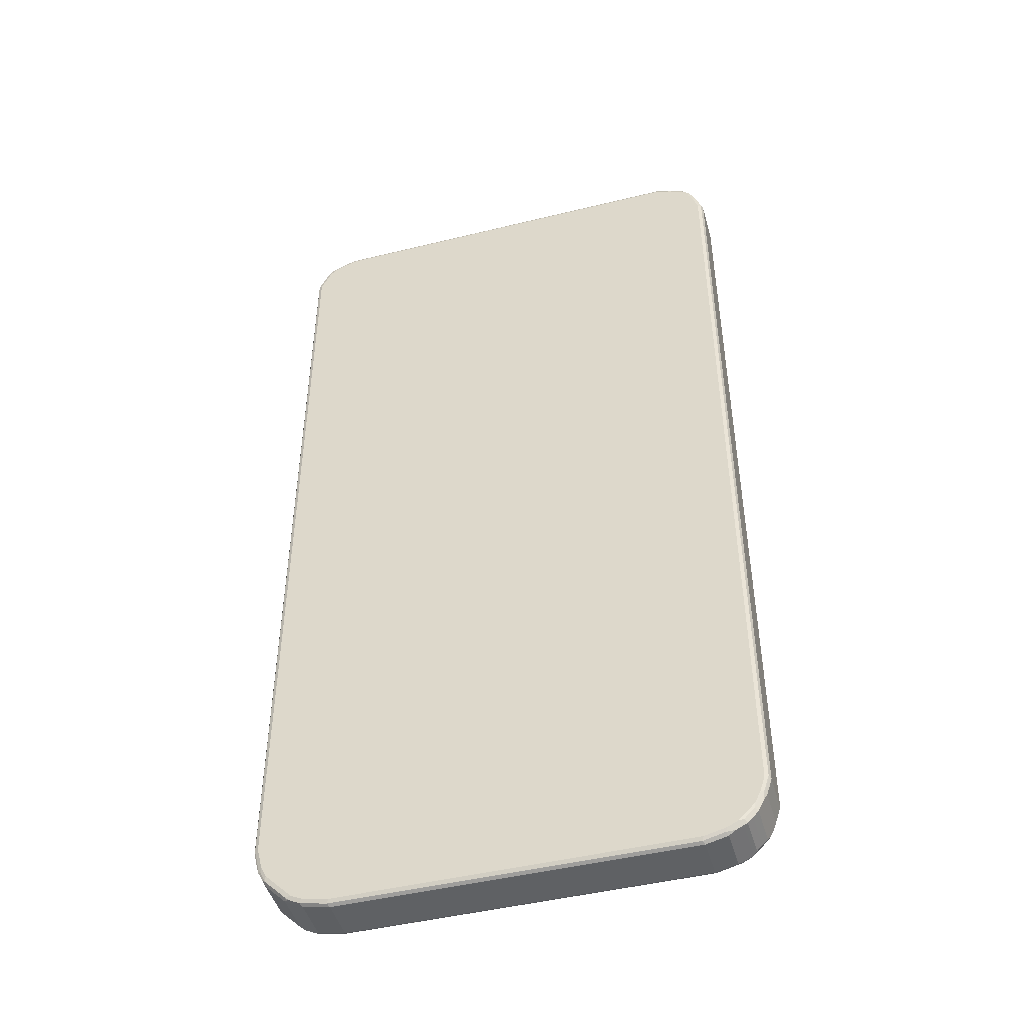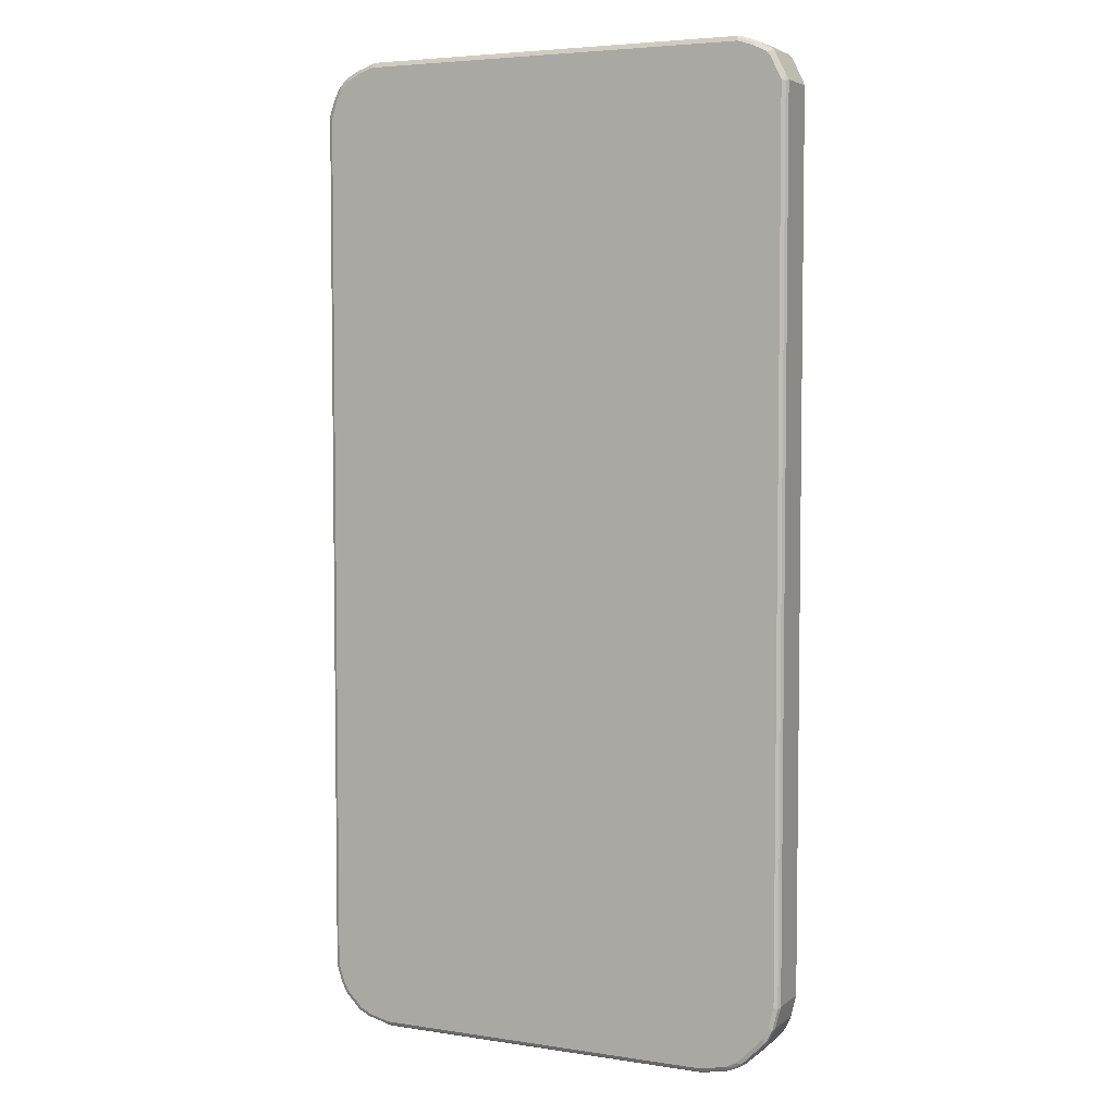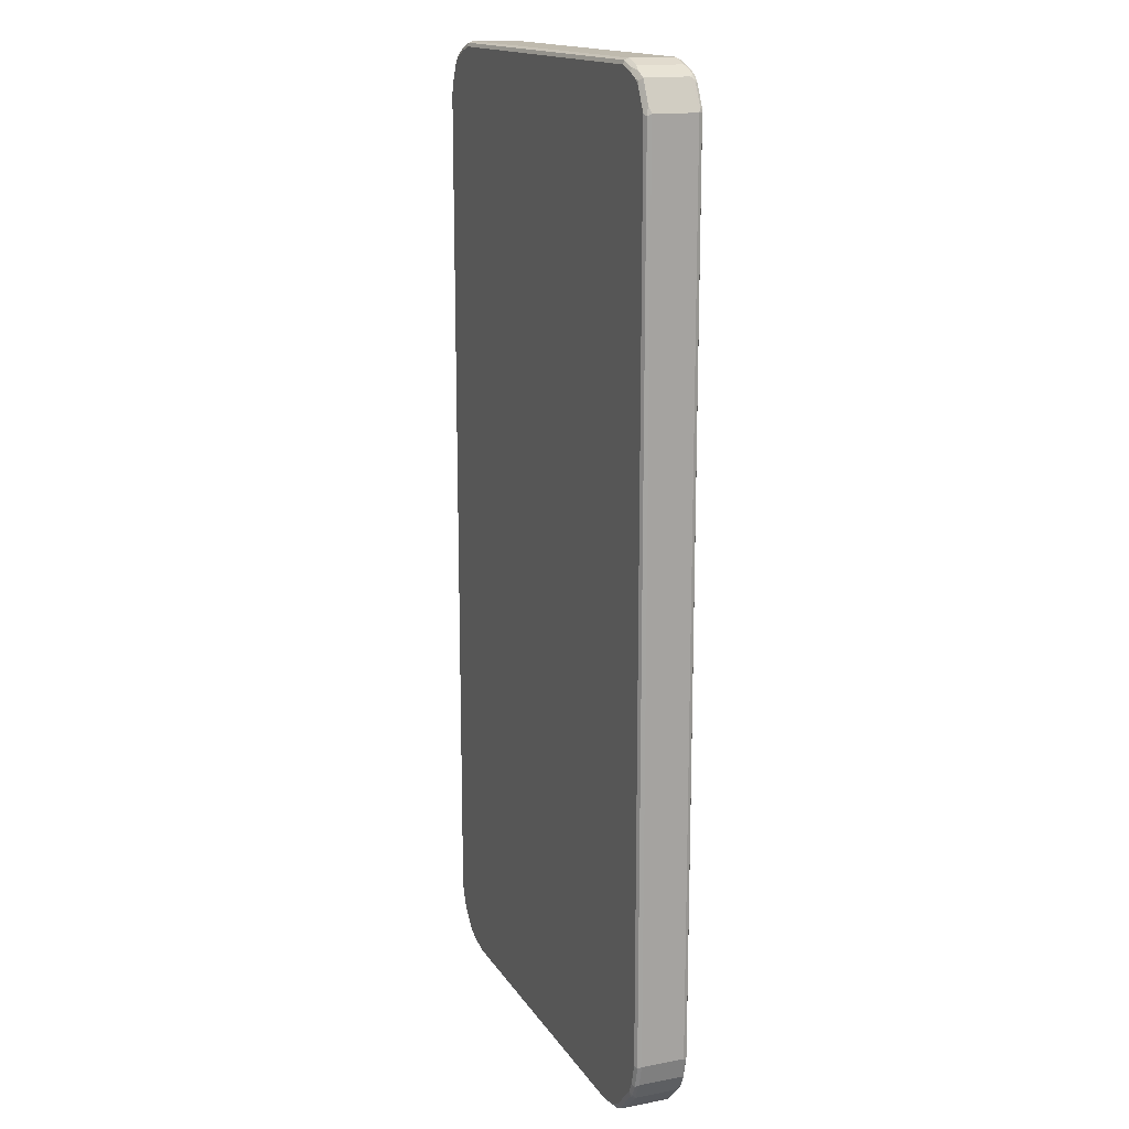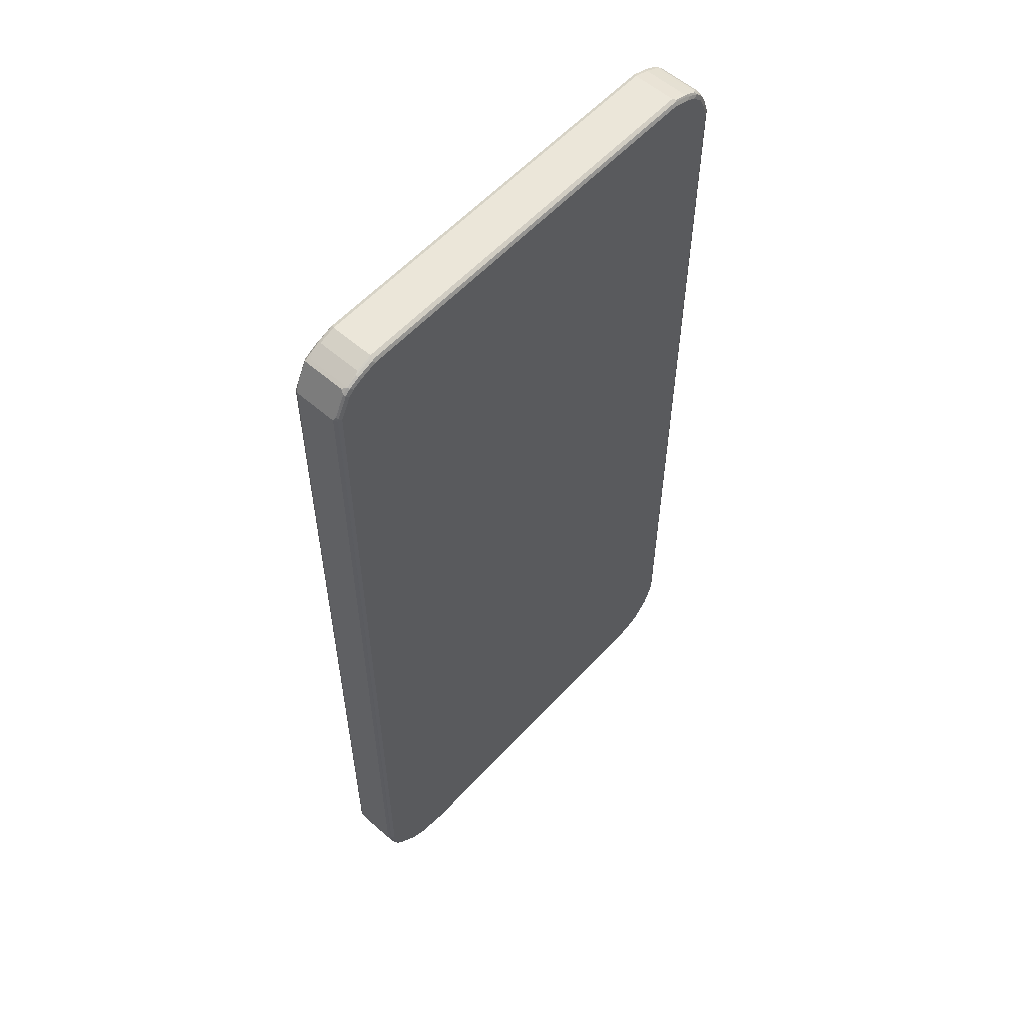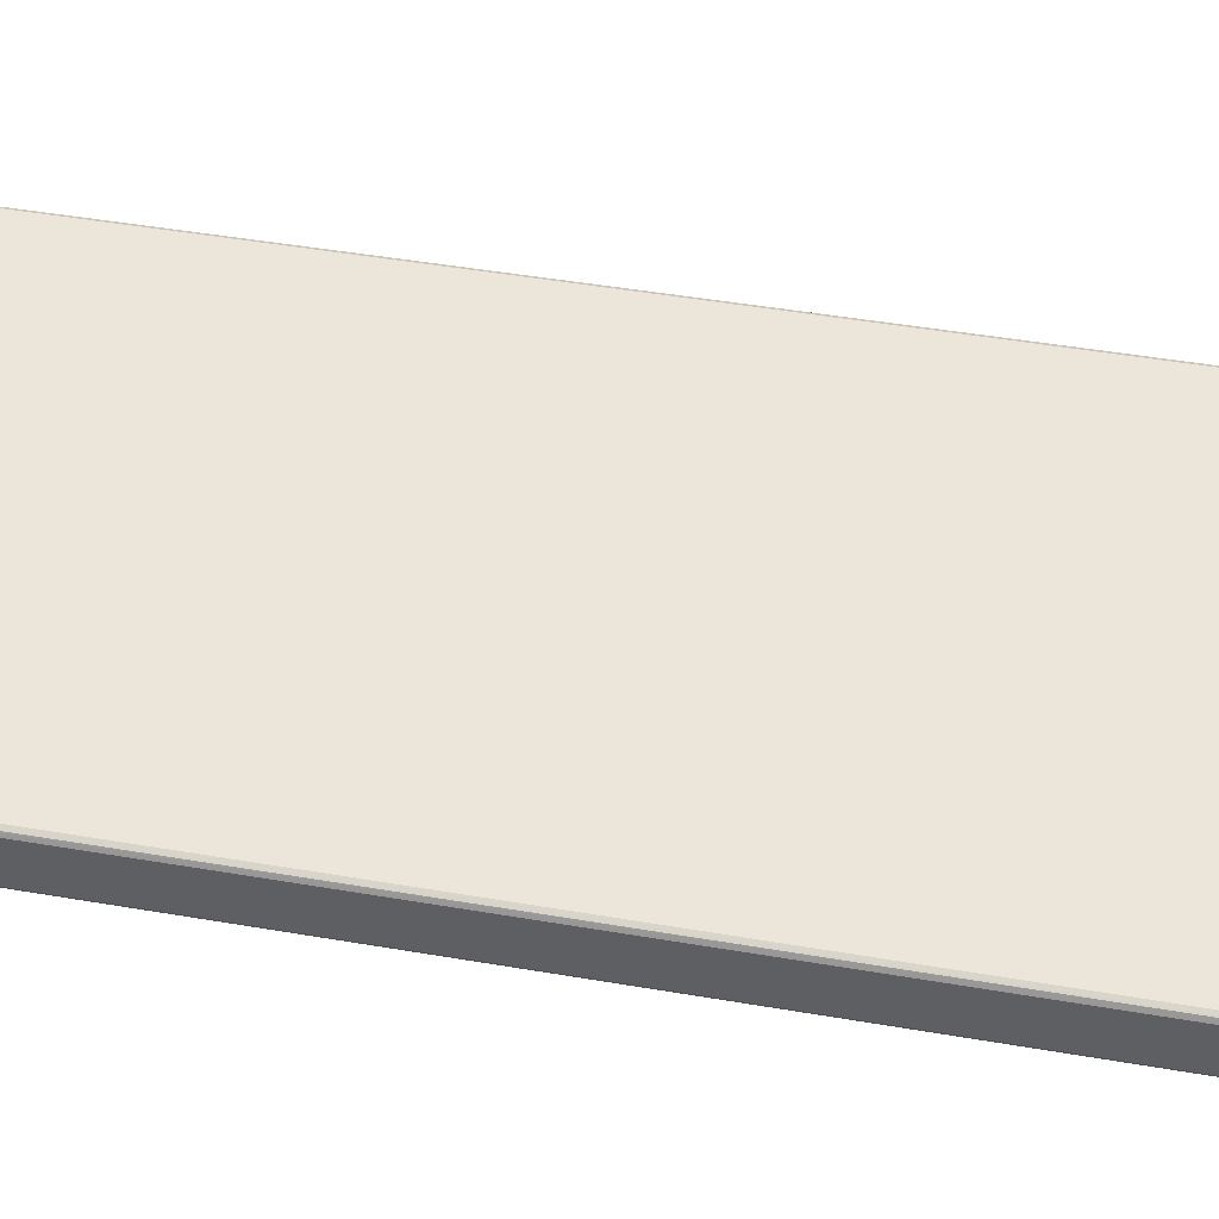
<metadata>
{"format":"obj","ext":"obj","renderer":"f3d","projection":"perspective","resolution":1024,"background":"white","views":[{"elev":-46.1,"azim":-164.3,"up":"+Y"},{"elev":4.7,"azim":26.0,"up":"+Y"},{"elev":15.7,"azim":68.2,"up":"+Y"},{"elev":57.4,"azim":132.1,"up":"+Y"},{"elev":47.0,"azim":-79.0,"up":"+Z"}]}
</metadata>
<code>
v -0.4511 -0.7942 -0.03922
v -0.4477 -0.7909 -0.04576
v -0.4461 -0.7992 -0.04412
v -0.4363 -0.8285 -0.04412
v -0.4412 -0.8235 -0.03922
v -0.4511 -0.7942 0.03922
v -0.4511 0.8039 -0.03922
v -0.4412 -0.7942 -0.04903
v -0.4379 -0.8204 -0.04576
v -0.4477 0.8073 -0.04576
v -0.4298 -0.8318 -0.04739
v -0.4265 -0.8481 -0.04412
v -0.4346 -0.8366 -0.04248
v -0.4412 -0.8235 0.03922
v -0.4379 -0.8301 0.04248
v -0.4477 -0.8007 0.04248
v -0.4461 -0.7992 0.04657
v -0.4477 -0.7942 0.04576
v -0.4486 0.8089 0.04412
v -0.4511 0.8039 0.03922
v -0.4412 0.8334 -0.03922
v -0.4379 0.8366 -0.04576
v -0.4314 -0.8235 -0.04903
v -0.4412 0.8039 -0.04903
v -0.4314 0.8334 -0.04903
v -0.42 -0.8514 -0.04739
v -0.4248 -0.8562 -0.04248
v -0.4363 -0.8285 0.04657
v -0.4281 -0.8497 0.04248
v -0.4412 -0.7942 0.04903
v -0.4412 0.8039 0.04903
v -0.4477 0.8039 0.04576
v -0.4388 0.8384 0.04412
v -0.4412 0.8334 0.03922
v -0.4248 0.8661 -0.03922
v -0.4265 0.8604 -0.04412
v -0.4363 0.8407 -0.04412
v -0.4281 0.8562 -0.04576
v -0.4216 -0.8431 -0.04903
v -0.4216 0.853 -0.04903
v -0.4118 -0.853 -0.04903
v -0.4004 -0.871 -0.04739
v -0.415 -0.8661 -0.04248
v -0.4248 -0.8562 0.03595
v -0.4265 -0.8481 0.04657
v -0.4314 -0.8235 0.04903
v -0.4183 -0.8596 0.04248
v -0.4314 0.8334 0.04903
v -0.4379 0.8334 0.04576
v -0.4326 0.8431 0.04657
v -0.429 0.858 0.04412
v -0.4248 0.8661 0.03922
v -0.415 0.8758 -0.03922
v -0.4118 0.8739 -0.04657
v -0.4216 0.864 -0.04657
v -0.402 0.8726 -0.04903
v -0.3922 -0.8726 -0.04903
v -0.3808 -0.8808 -0.04739
v -0.3971 -0.8776 -0.04412
v -0.4052 -0.8758 -0.04248
v -0.415 -0.8661 0.03595
v -0.4216 -0.8431 0.04903
v -0.4167 -0.858 0.04657
v -0.3987 -0.8792 0.04248
v -0.4216 0.853 0.04903
v -0.4228 0.8627 0.04657
v -0.413 0.8726 0.04657
v -0.415 0.8758 0.03922
v -0.4069 0.88 -0.04412
v -0.3922 0.8836 -0.04657
v -0.3824 0.8823 -0.04903
v -0.3726 -0.8823 -0.04903
v -0.3775 -0.8873 -0.04412
v -0.3856 -0.8857 -0.04248
v -0.3987 -0.8792 -0.03595
v -0.4052 -0.8758 0.03595
v -0.4118 -0.853 0.04903
v -0.3971 -0.8776 0.04657
v -0.3726 -0.8922 0.03922
v -0.3791 -0.8889 0.04248
v -0.402 0.8726 0.04903
v -0.4052 0.8792 0.04576
v -0.4094 0.8776 0.04412
v -0.4085 0.8792 0.03922
v -0.3824 0.8922 0.03922
v -0.3824 0.8922 -0.03922
v -0.3873 0.8898 -0.04412
v -0.3824 0.8889 -0.04576
v -0.353 0.8922 -0.04903
v -0.3333 -0.8922 -0.04903
v -0.3693 -0.8889 -0.04576
v -0.3726 -0.8922 -0.03922
v -0.3922 -0.8726 0.04903
v -0.3775 -0.8873 0.04657
v -0.3333 -0.9021 0.03922
v -0.3824 0.8823 0.04903
v -0.3856 0.8889 0.04576
v -0.353 0.9021 0.03922
v -0.353 0.9021 -0.03922
v -0.3579 0.8996 -0.04412
v -0.353 0.8988 -0.04576
v 0.3677 0.8972 -0.04657
v 0.3628 0.8922 -0.04903
v 0.3039 -0.8922 -0.04903
v -0.3301 -0.8988 -0.04576
v -0.3333 -0.9021 -0.03922
v -0.3726 -0.8823 0.04903
v -0.3383 -0.8972 0.04657
v 0.3039 -0.9021 0.03922
v 0.3088 -0.8996 0.04412
v -0.3333 -0.8988 0.04576
v -0.353 0.8922 0.04903
v -0.3562 0.8988 0.04576
v 0.3628 0.9021 0.03922
v 0.3628 0.9021 -0.03922
v 0.3628 0.8988 -0.04576
v 0.3693 0.8988 -0.04248
v 0.3971 0.8873 -0.04657
v 0.3922 0.8823 -0.04903
v 0.353 -0.8823 -0.04903
v 0.3072 -0.8988 -0.04576
v 0.3039 -0.9021 -0.03922
v -0.3333 -0.8922 0.04903
v 0.3039 -0.8988 0.04576
v 0.3039 -0.8922 0.04903
v 0.353 -0.8922 0.03922
v 0.3579 -0.8898 0.04412
v 0.3628 0.8922 0.04903
v 0.3595 0.8988 0.04576
v 0.3677 0.8972 0.04412
v 0.4052 0.8857 0.04248
v 0.3922 0.8922 0.03922
v 0.3922 0.8922 -0.03922
v 0.3987 0.8889 -0.04248
v 0.4167 0.8776 -0.04657
v 0.4118 0.8726 -0.04903
v 0.3562 -0.8889 -0.04576
v 0.3726 -0.8726 -0.04903
v 0.353 -0.8922 -0.03922
v 0.353 -0.8889 0.04576
v 0.353 -0.8823 0.04903
v 0.3775 -0.88 0.04412
v 0.3628 -0.8836 0.04657
v 0.3922 0.8823 0.04903
v 0.3889 0.8889 0.04576
v 0.3971 0.8873 0.04412
v 0.4167 0.8776 0.04412
v 0.4248 0.8758 0.04248
v 0.4183 0.8792 0.03595
v 0.4183 0.8792 -0.04248
v 0.4265 0.8677 -0.04657
v 0.4216 0.8627 -0.04903
v 0.3758 -0.8792 -0.04576
v 0.4118 -0.8334 -0.04903
v 0.3836 -0.8726 -0.04657
v 0.3799 -0.8776 -0.04412
v 0.3791 -0.8792 -0.03922
v 0.3726 -0.8726 0.04903
v 0.3856 -0.8758 -0.03922
v 0.3856 -0.8758 0.03922
v 0.3824 -0.8739 0.04657
v 0.4118 0.8726 0.04903
v 0.4004 0.8808 0.04739
v 0.42 0.871 0.04739
v 0.4248 0.8758 -0.03595
v 0.4265 0.8677 0.04412
v 0.4444 0.8366 0.04248
v 0.4511 0.8235 0.03922
v 0.4281 0.8693 -0.04248
v 0.4461 0.8285 -0.04657
v 0.4412 0.8235 -0.04903
v 0.4216 -0.8235 -0.04903
v 0.4228 -0.8334 -0.04657
v 0.3954 -0.8661 -0.03922
v 0.4118 -0.8334 0.04903
v 0.3954 -0.8661 0.03922
v 0.4216 -0.8347 0.04657
v 0.4216 0.8627 0.04903
v 0.4396 0.8318 0.04739
v 0.4511 0.8235 -0.03922
v 0.4461 0.8285 0.04412
v 0.4477 0.8204 0.04576
v 0.4511 -0.7647 0.03922
v 0.4477 0.8301 -0.04248
v 0.4477 0.8235 -0.04576
v 0.4477 -0.7647 -0.04576
v 0.4412 -0.7647 -0.04903
v 0.4314 -0.8039 -0.04903
v 0.429 -0.8285 -0.04412
v 0.4248 -0.8366 -0.03922
v 0.415 -0.8465 -0.03922
v 0.4326 -0.8138 -0.04657
v 0.4216 -0.8235 0.04903
v 0.415 -0.8465 0.03922
v 0.4248 -0.8366 0.03922
v 0.4265 -0.8309 0.04412
v 0.4281 -0.8269 0.04576
v 0.4412 0.8235 0.04903
v 0.4511 -0.7647 -0.03922
v 0.4486 -0.7697 -0.04412
v 0.4477 -0.7681 0.04576
v 0.4379 -0.8073 0.04576
v 0.4412 -0.8039 0.03922
v 0.4379 -0.8039 -0.04576
v 0.4388 -0.8089 -0.04412
v 0.4314 -0.8039 0.04903
v 0.4363 -0.8113 0.04412
v 0.4412 -0.7647 0.04903
v 0.4412 -0.8039 -0.03922
f 1 2 3
f 126 139 142
f 124 141 125
f 124 140 141
f 124 127 140
f 121 139 122
f 121 137 139
f 120 153 137
f 120 138 153
f 118 136 119
f 118 135 136
f 118 150 135
f 118 134 150
f 115 134 117
f 115 133 134
f 114 133 115
f 114 132 133
f 114 131 132
f 114 130 131
f 114 129 130
f 112 129 113
f 112 128 129
f 126 142 127
f 127 142 161
f 127 161 143
f 127 143 140
f 139 156 157
f 139 153 156
f 138 155 153
f 138 173 155
f 138 154 173
f 137 153 139
f 135 152 136
f 135 151 152
f 135 169 151
f 135 150 169
f 110 124 111
f 133 150 134
f 131 150 133
f 131 149 150
f 131 148 149
f 131 147 148
f 131 146 147
f 130 146 131
f 129 146 130
f 129 145 146
f 128 145 129
f 128 144 145
f 131 133 132
f 110 127 124
f 109 127 110
f 109 126 127
f 95 110 111
f 95 109 110
f 95 122 109
f 95 106 122
f 94 123 107
f 94 108 123
f 91 106 92
f 91 105 106
f 90 121 105
f 90 104 121
f 95 111 108
f 89 102 103
f 87 101 88
f 87 100 101
f 86 100 87
f 86 99 100
f 85 99 86
f 85 98 99
f 85 113 98
f 85 97 113
f 83 85 84
f 83 97 85
f 89 101 102
f 139 157 142
f 96 112 113
f 98 113 129
f 109 139 126
f 109 122 139
f 108 111 124
f 108 125 123
f 108 124 125
f 105 122 106
f 105 121 122
f 104 137 121
f 104 120 137
f 102 119 103
f 96 113 97
f 102 118 119
f 102 117 134
f 102 115 117
f 102 116 115
f 101 116 102
f 100 115 116
f 100 116 101
f 99 115 100
f 98 115 99
f 98 114 115
f 98 129 114
f 102 134 118
f 140 143 141
f 141 143 161
f 141 161 158
f 182 208 201
f 182 198 208
f 180 200 185
f 180 199 200
f 179 182 181
f 179 198 182
f 177 197 193
f 177 196 197
f 177 195 196
f 177 194 195
f 183 201 202
f 175 177 193
f 174 191 194
f 173 205 189
f 173 192 205
f 173 190 191
f 173 189 190
f 172 192 173
f 172 188 192
f 170 187 171
f 170 186 187
f 170 185 186
f 174 194 176
f 170 180 185
f 183 202 203
f 183 209 199
f 201 206 202
f 201 208 206
f 199 205 200
f 199 209 205
f 196 202 197
f 196 207 202
f 195 207 196
f 195 203 207
f 193 202 206
f 193 197 202
f 183 203 209
f 192 204 205
f 190 195 194
f 189 203 195
f 189 205 203
f 189 195 190
f 188 204 192
f 186 188 187
f 186 204 188
f 186 205 204
f 186 200 205
f 185 200 186
f 190 194 191
f 82 97 83
f 170 184 180
f 168 199 180
f 151 170 171
f 151 184 170
f 151 169 184
f 150 165 169
f 148 180 165
f 148 168 180
f 148 167 168
f 148 181 167
f 148 166 181
f 148 164 166
f 151 171 152
f 148 150 149
f 147 164 148
f 146 164 147
f 146 163 164
f 144 163 146
f 144 164 163
f 144 162 164
f 144 146 145
f 142 160 161
f 142 159 160
f 142 157 159
f 148 165 150
f 169 180 184
f 153 155 156
f 155 174 159
f 168 183 199
f 168 201 183
f 168 182 201
f 168 181 182
f 167 181 168
f 165 180 169
f 164 181 166
f 164 179 181
f 164 198 179
f 164 178 198
f 154 172 173
f 162 178 164
f 161 176 194
f 160 176 161
f 159 176 160
f 159 174 176
f 158 177 175
f 158 161 177
f 156 159 157
f 155 191 174
f 155 173 191
f 155 159 156
f 161 194 177
f 81 97 82
f 81 96 97
f 79 108 94
f 18 32 19
f 17 32 18
f 17 31 32
f 17 30 31
f 17 46 30
f 17 28 46
f 15 45 28
f 15 29 45
f 15 17 16
f 15 28 17
f 19 32 49
f 12 26 27
f 11 23 39
f 10 25 24
f 10 22 25
f 9 23 11
f 8 39 23
f 8 41 39
f 8 57 41
f 8 72 57
f 8 90 72
f 8 104 90
f 11 39 26
f 8 120 104
f 19 49 33
f 20 33 34
f 29 47 63
f 29 61 47
f 29 44 61
f 28 62 46
f 28 45 62
f 27 61 44
f 27 43 61
f 26 39 41
f 26 43 27
f 26 42 43
f 19 33 20
f 26 57 42
f 22 40 25
f 22 38 40
f 22 36 38
f 22 37 36
f 21 37 22
f 21 36 37
f 21 35 36
f 21 51 35
f 21 33 51
f 21 34 33
f 26 41 57
f 29 63 45
f 8 138 120
f 8 172 154
f 5 44 29
f 5 27 44
f 5 13 27
f 4 9 11
f 4 13 5
f 4 27 13
f 4 12 27
f 4 26 12
f 4 11 26
f 3 9 4
f 5 29 15
f 2 24 8
f 2 9 3
f 2 8 9
f 1 10 2
f 1 7 10
f 1 20 7
f 1 6 20
f 1 14 6
f 1 5 14
f 1 4 5
f 1 3 4
f 2 10 24
f 8 154 138
f 5 15 14
f 6 15 16
f 8 188 172
f 8 187 188
f 8 171 187
f 8 152 171
f 8 136 152
f 8 119 136
f 8 103 119
f 8 89 103
f 8 71 89
f 8 56 71
f 6 14 15
f 8 40 56
f 8 24 25
f 8 23 9
f 7 22 10
f 7 21 22
f 7 34 21
f 7 20 34
f 6 19 20
f 6 18 19
f 6 17 18
f 6 16 17
f 8 25 40
f 202 207 203
f 30 46 62
f 30 77 93
f 64 80 94
f 64 79 80
f 64 92 79
f 64 74 92
f 64 75 74
f 63 93 77
f 63 78 93
f 61 76 64
f 60 64 76
f 60 75 64
f 64 94 78
f 60 74 75
f 59 73 74
f 58 72 73
f 54 71 56
f 54 70 71
f 54 87 70
f 54 69 87
f 53 69 54
f 53 68 69
f 52 66 67
f 52 67 68
f 59 74 60
f 51 66 52
f 65 81 67
f 67 81 82
f 79 95 108
f 79 106 95
f 79 92 106
f 79 94 80
f 78 107 93
f 78 94 107
f 73 92 74
f 73 91 92
f 72 91 73
f 72 105 91
f 65 67 66
f 72 90 105
f 71 88 101
f 70 88 71
f 70 87 88
f 69 86 87
f 69 85 86
f 69 84 85
f 68 84 69
f 68 83 84
f 67 83 68
f 67 82 83
f 71 101 89
f 30 62 77
f 48 50 49
f 48 65 66
f 31 49 32
f 31 48 49
f 30 48 31
f 30 65 48
f 30 81 65
f 30 96 81
f 30 112 96
f 30 128 112
f 30 144 128
f 30 162 144
f 33 49 50
f 30 178 162
f 30 208 198
f 30 206 208
f 30 193 206
f 30 175 193
f 30 158 175
f 30 141 158
f 30 125 141
f 30 123 125
f 30 107 123
f 30 93 107
f 30 198 178
f 48 66 50
f 33 50 66
f 35 51 52
f 47 78 63
f 47 64 78
f 47 61 64
f 45 77 62
f 45 63 77
f 43 76 61
f 43 60 76
f 42 60 43
f 42 59 60
f 42 73 59
f 33 66 51
f 42 58 73
f 42 57 72
f 40 54 56
f 40 55 54
f 38 55 40
f 36 55 38
f 35 55 36
f 35 54 55
f 35 53 54
f 35 68 53
f 35 52 68
f 42 72 58
f 203 205 209

</code>
